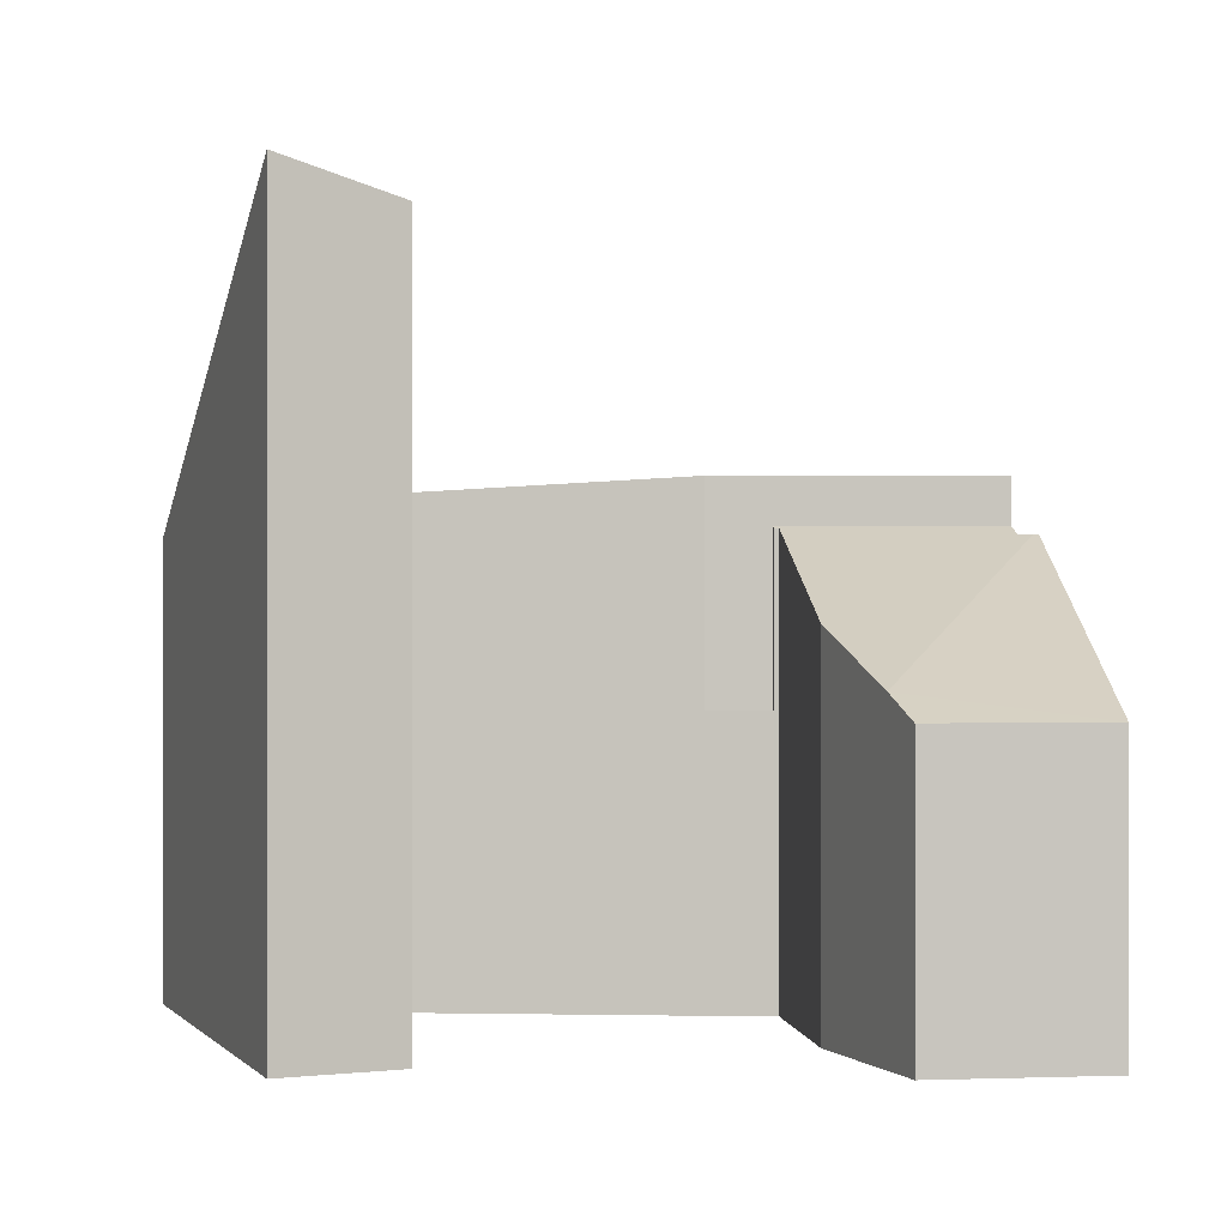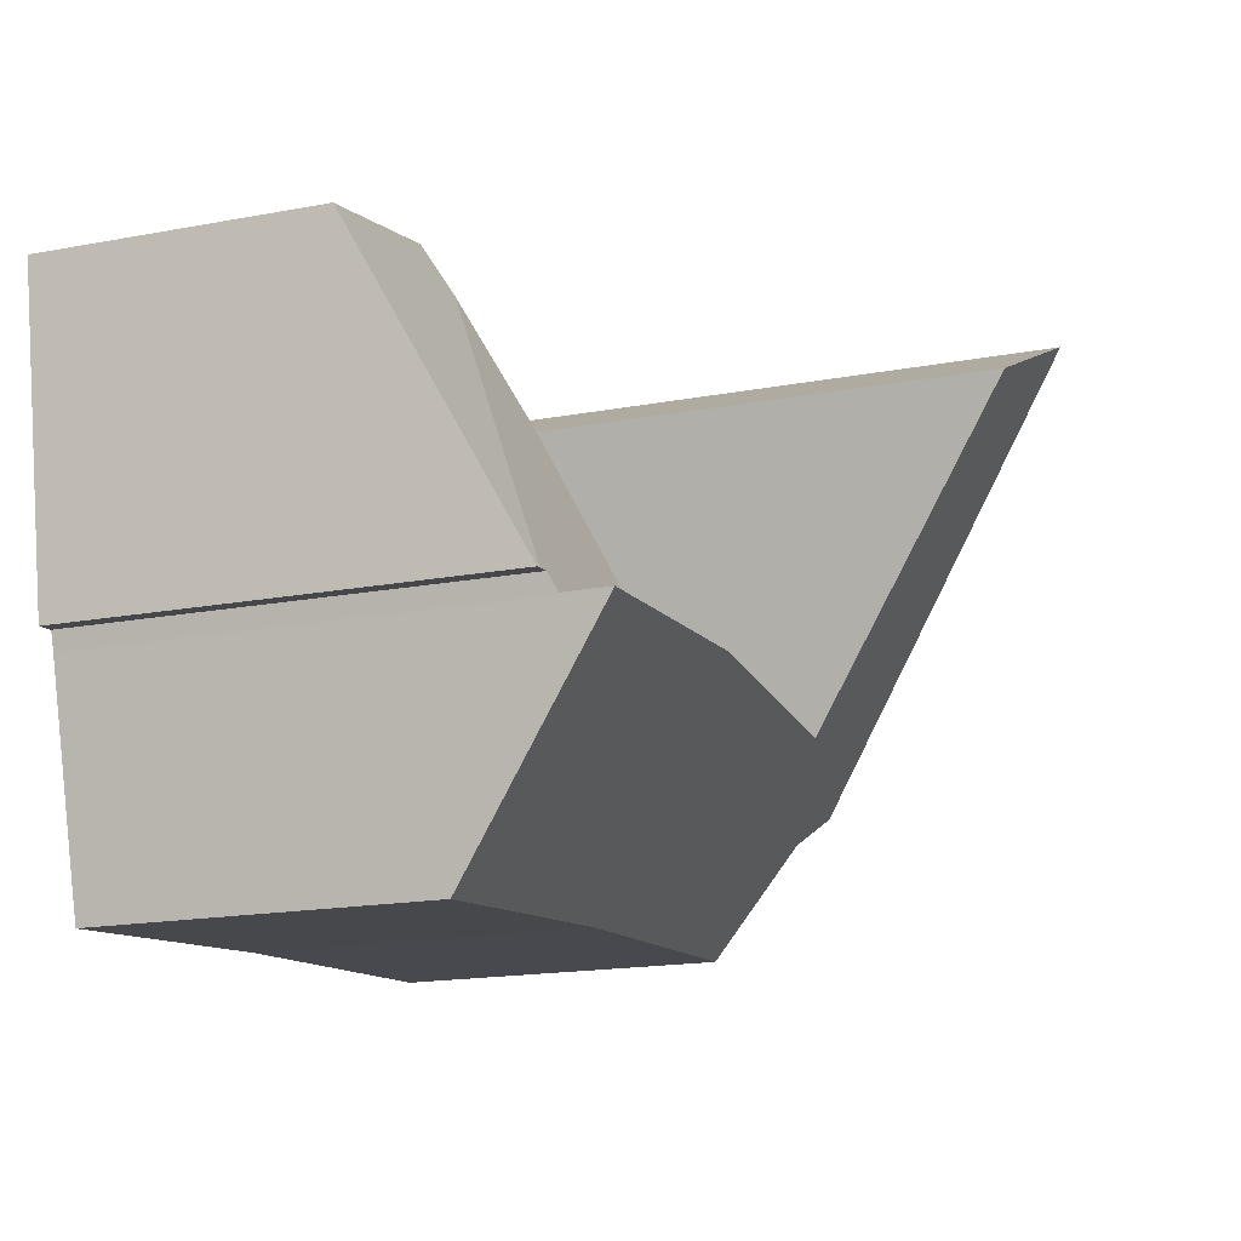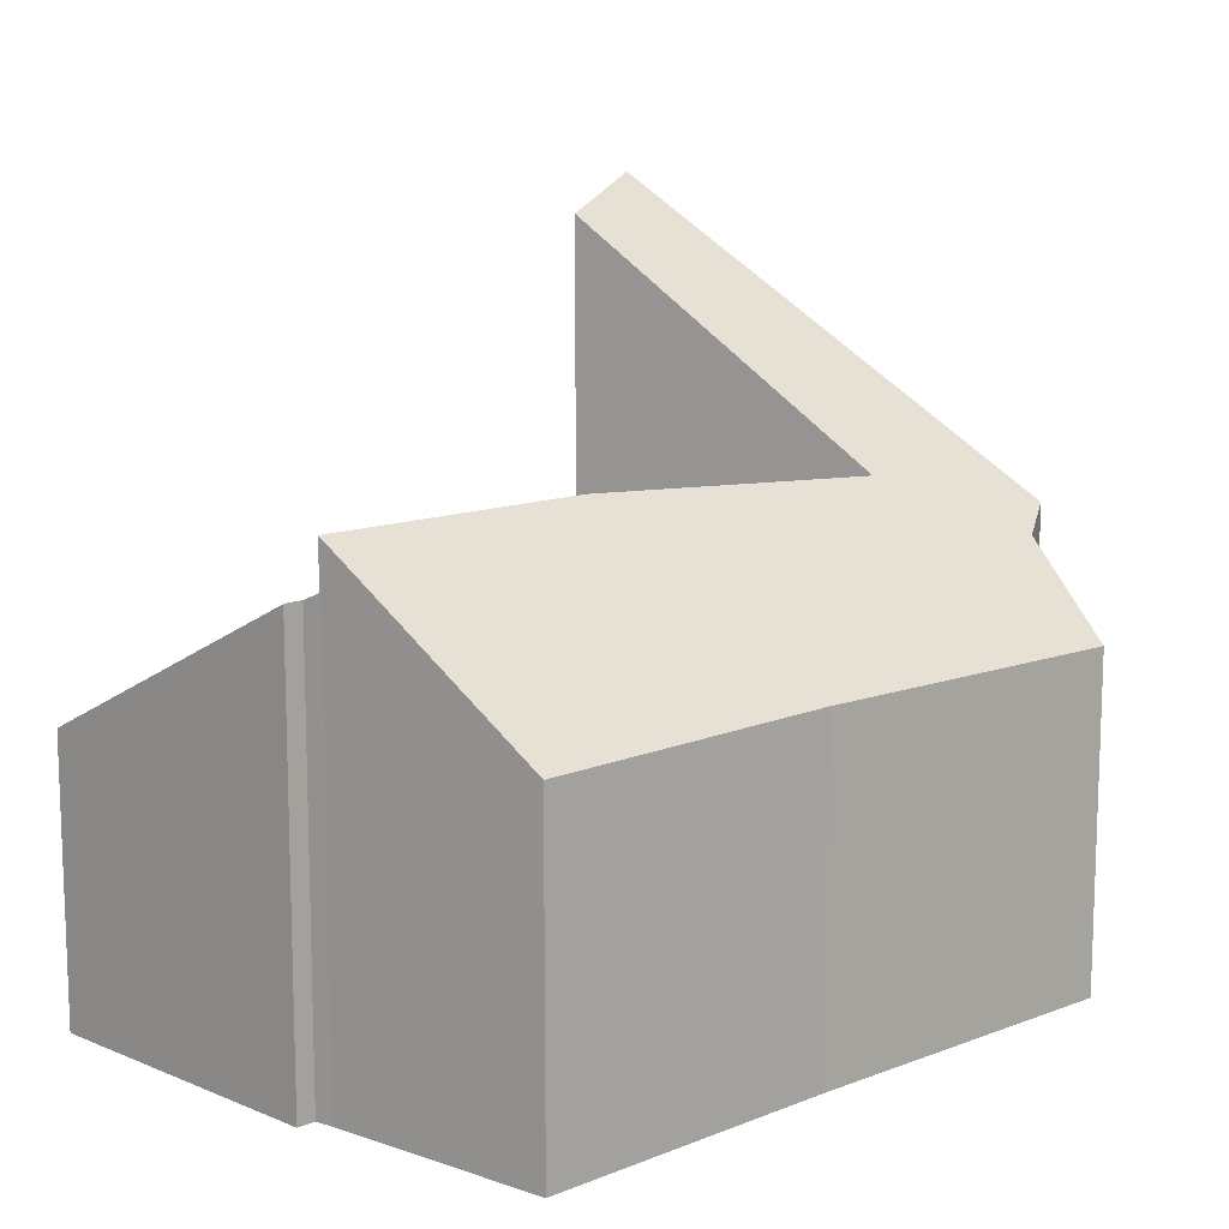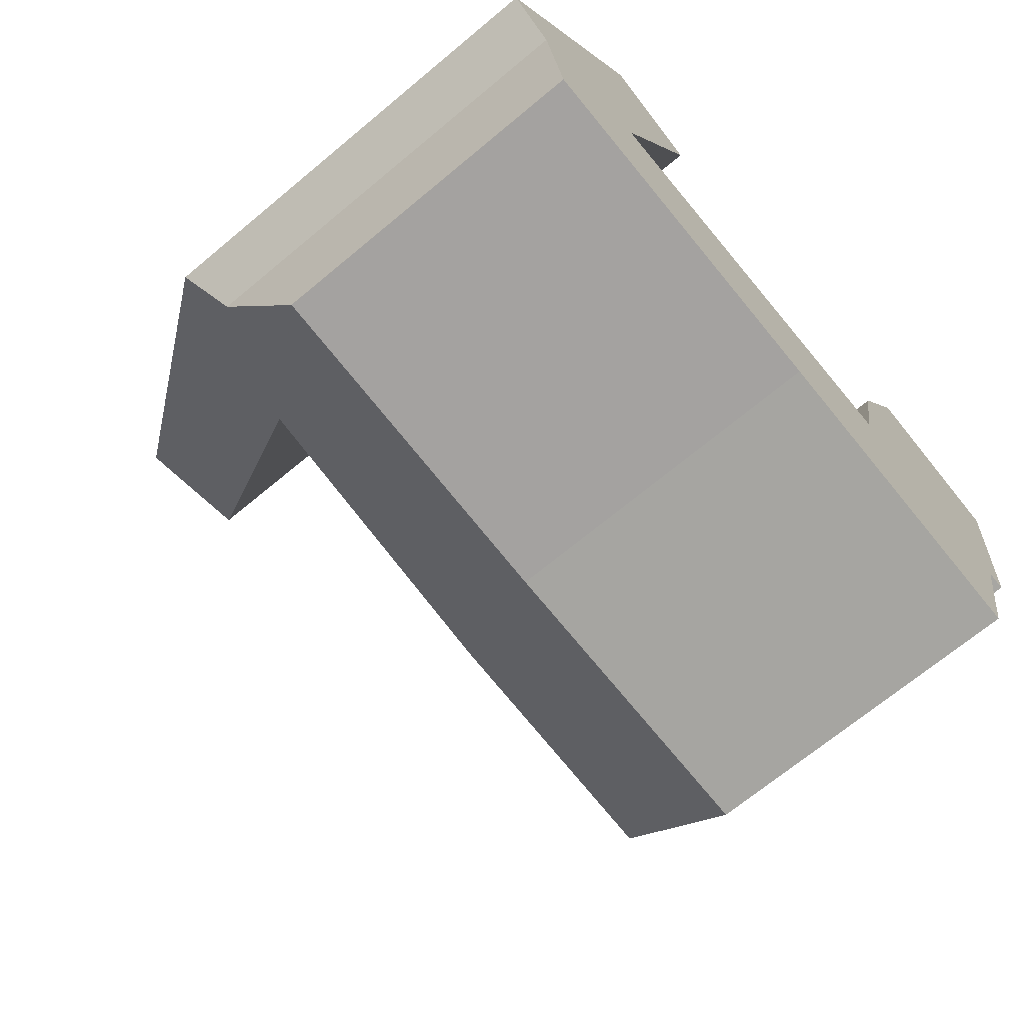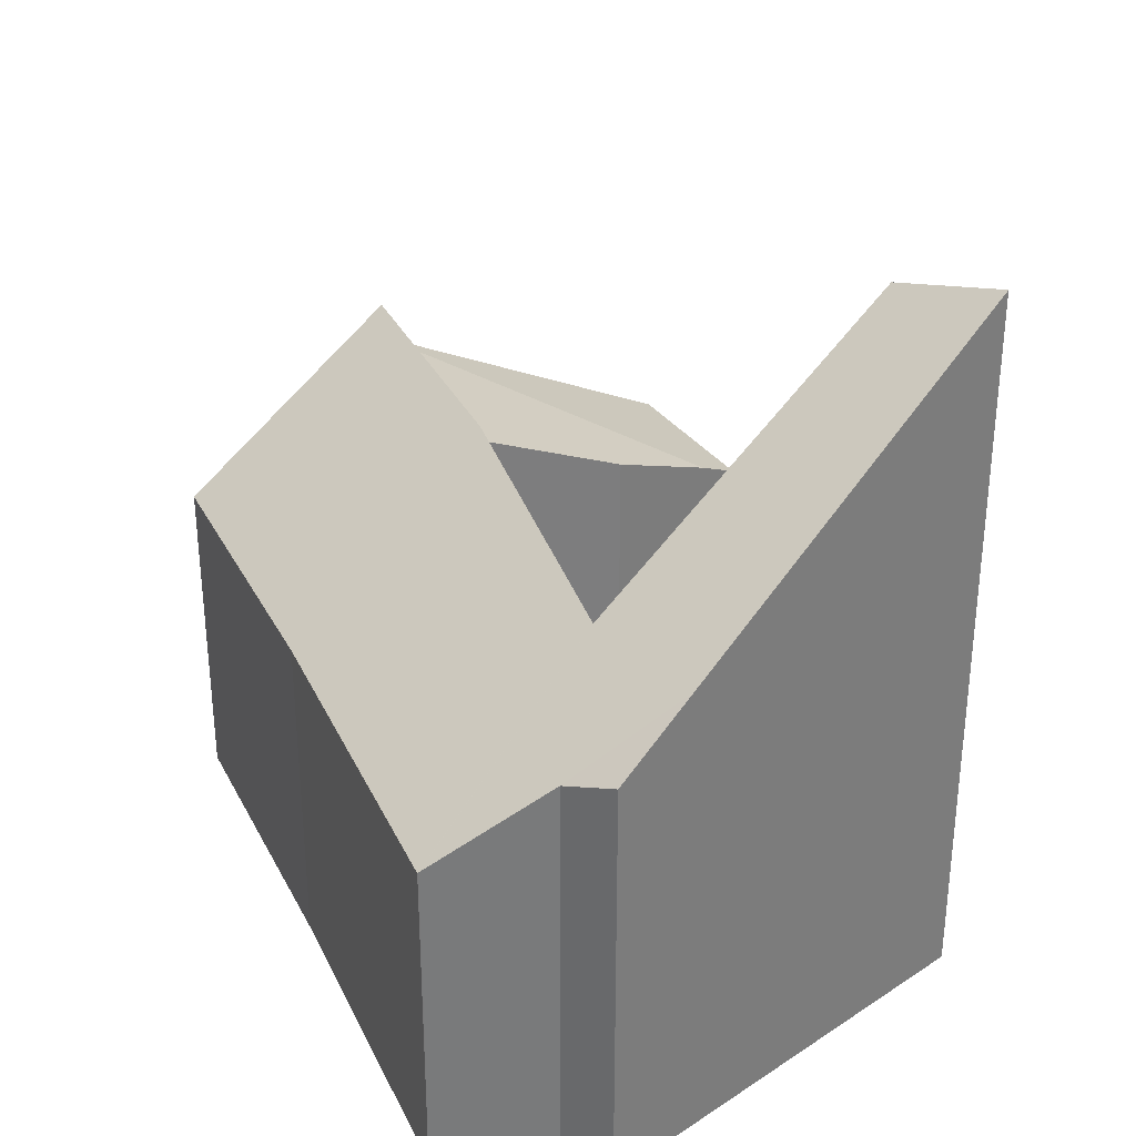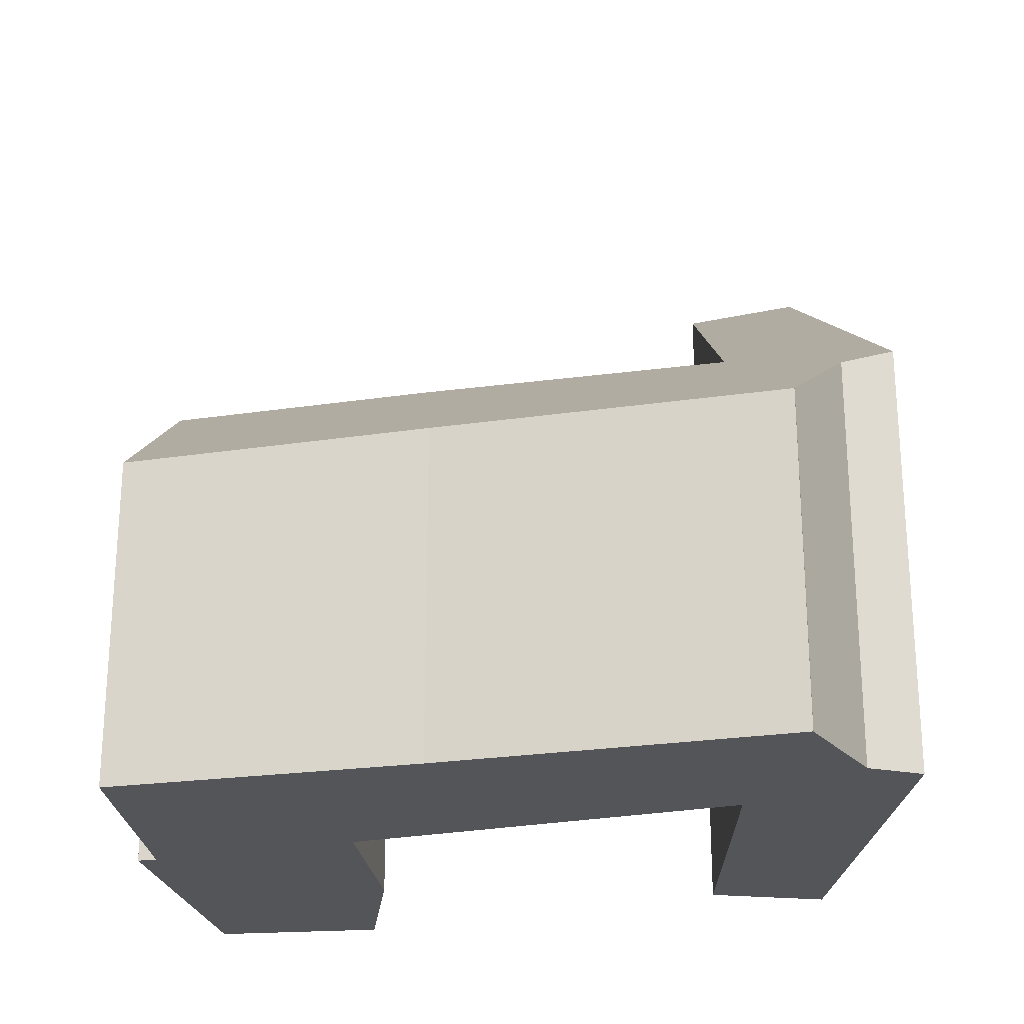
<metadata>
{"format":"obj","ext":"obj","renderer":"f3d","projection":"perspective","resolution":1024,"background":"white","views":[{"elev":0.1,"azim":5.6,"up":"+Y"},{"elev":-17.8,"azim":110.1,"up":"+Z"},{"elev":12.3,"azim":143.8,"up":"+Y"},{"elev":-69.2,"azim":-50.2,"up":"+Z"},{"elev":32.4,"azim":-107.1,"up":"+Y"},{"elev":-24.1,"azim":-160.0,"up":"+Y"}]}
</metadata>
<code>
v  3.201 8.302 1.019
v  3.204 12.37 6.813
v  4.987 11.8 5.813
v  0.606 8.302 1.289
v  3.047 8 0.605
v  13.3 8.268 -0.079
v  9.664 8.302 0.347
v  13.31 8.302 -0.032
v  12.28 5.626 -3.736
v  8.861 5.658 -3.334
v  8.615 8.302 0.456
v  7.051 5.675 -3.122
v  1.138 5.626 -2.577
v  1.138 5.635 -2.564
v  0.765 6.991 -0.594
v  0 7.353 4.502e-16
v  3.204 -4.172e-16 6.813
v  0 0 0
v  0.606 -7.893e-17 1.289
v  4.987 -3.559e-16 5.813
v  3.047 -3.705e-17 0.605
v  3.201 -6.24e-17 1.019
v  13.31 1.959e-18 -0.032
v  13.3 4.837e-18 -0.079
v  12.28 2.288e-16 -3.736
v  8.615 -2.792e-17 0.456
v  9.664 -2.125e-17 0.347
v  7.051 1.912e-16 -3.122
v  8.861 2.041e-16 -3.334
v  1.138 1.578e-16 -2.577
v  1.138 1.57e-16 -2.564
v  0.765 3.637e-17 -0.594
v  9.664 7.524 0.347
v  9.682 7.486 0.427
v  9.767 7.483 0.425
v  13.63 7.391 0.222
v  10.48 6.044 3.472
v  11.42 5.136 5.346
v  13.4 7.388 0.252
v  13.31 7.524 -0.032
v  14.64 4.737 5.409
v  11.78 4.737 6.075
v  13.72 7.387 0.21
v  9.682 -2.615e-17 0.427
v  9.767 -2.602e-17 0.425
v  11.78 -3.72e-16 6.075
v  14.64 -3.312e-16 5.409
v  10.48 -2.126e-16 3.472
v  11.42 -3.273e-16 5.346
v  13.72 -1.286e-17 0.21
v  13.4 -1.543e-17 0.252
v  13.63 -1.359e-17 0.222
v  8.615 4.687 0.456
v  9.682 4.687 0.427
v  9.664 4.687 0.347
g defaultobject
f 1 2 3
f 2 1 4
f 4 1 5
f 6 7 8
f 7 6 9
f 7 9 10
f 7 10 11
f 11 10 5
f 5 10 12
f 5 12 13
f 5 13 14
f 5 14 4
f 4 14 15
f 16 4 15
f 4 17 2
f 17 4 16
f 17 16 18
f 17 18 19
f 17 3 2
f 3 17 20
f 20 1 3
f 1 20 5
f 5 20 21
f 21 20 22
f 23 6 8
f 6 23 24
f 24 9 6
f 9 24 25
f 5 26 11
f 26 5 21
f 26 7 11
f 7 26 8
f 8 26 23
f 23 26 27
f 25 10 9
f 10 25 12
f 12 25 28
f 28 25 29
f 28 13 12
f 13 28 30
f 13 31 14
f 31 13 30
f 14 32 15
f 32 14 31
f 15 18 16
f 18 15 32
f 24 29 25
f 29 24 23
f 29 23 27
f 29 27 28
f 28 27 30
f 30 27 26
f 30 26 21
f 30 21 31
f 31 21 32
f 32 21 22
f 32 22 20
f 32 20 18
f 18 20 19
f 19 20 17
f 33 34 35
f 36 37 38
f 37 36 39
f 37 39 35
f 35 39 33
f 40 33 39
f 41 38 42
f 38 41 36
f 36 41 43
f 44 35 34
f 35 44 45
f 46 41 42
f 41 46 47
f 45 37 35
f 37 45 48
f 27 34 33
f 34 27 44
f 48 38 37
f 38 48 42
f 42 48 46
f 46 48 49
f 41 50 43
f 50 41 47
f 39 23 40
f 23 39 51
f 43 39 36
f 39 43 50
f 39 50 51
f 51 50 52
f 23 33 40
f 33 23 27
f 27 45 44
f 45 27 23
f 45 23 51
f 49 47 46
f 47 49 48
f 47 48 45
f 47 45 51
f 47 51 52
f 47 52 50
f 53 54 55
f 27 53 55
f 53 27 26
f 26 54 53
f 54 26 44
f 44 55 54
f 55 44 27
f 44 26 27

</code>
